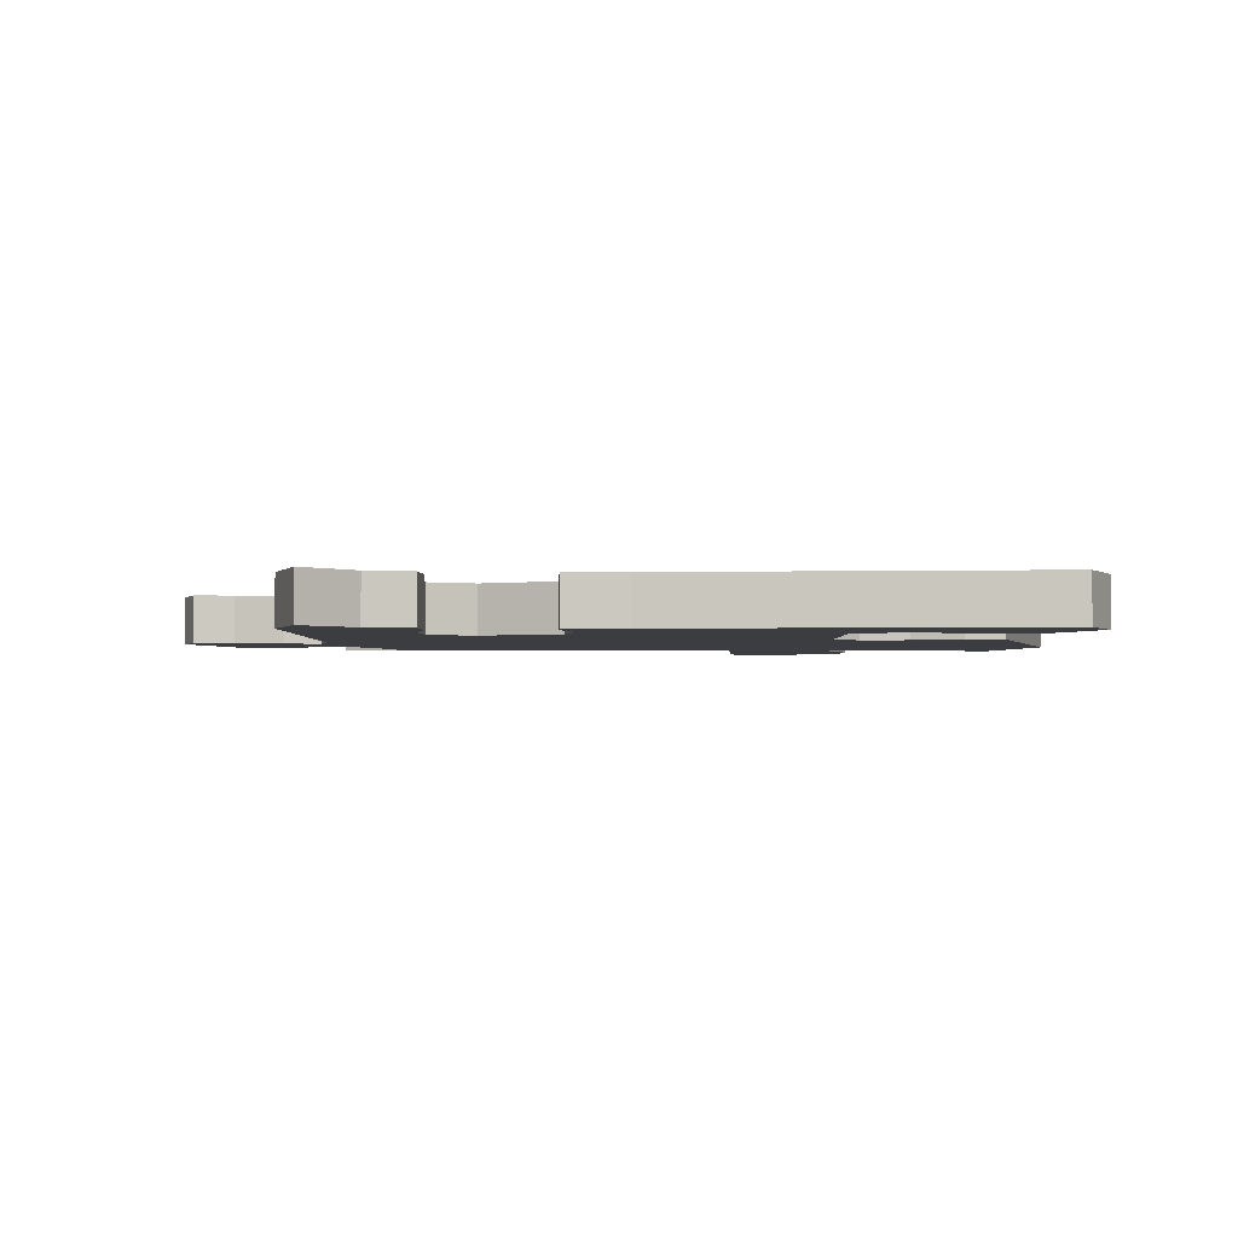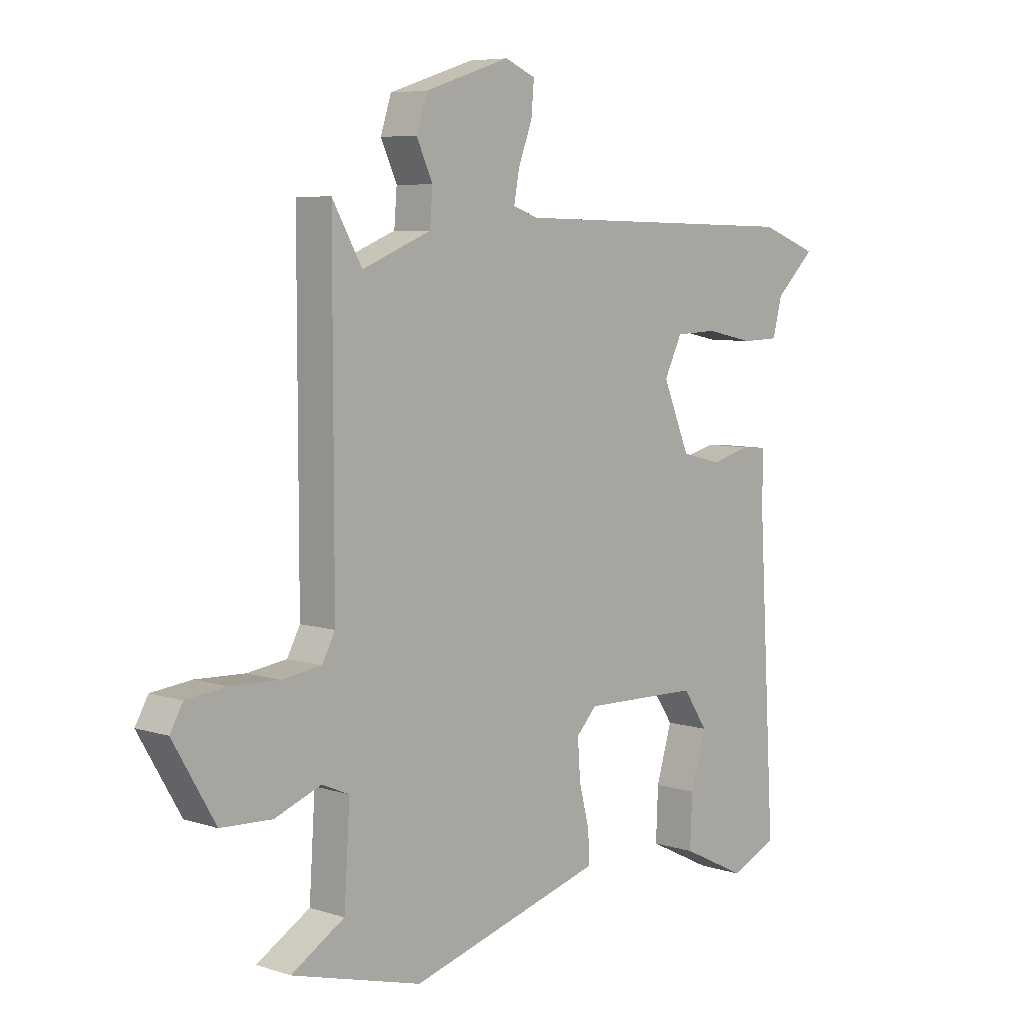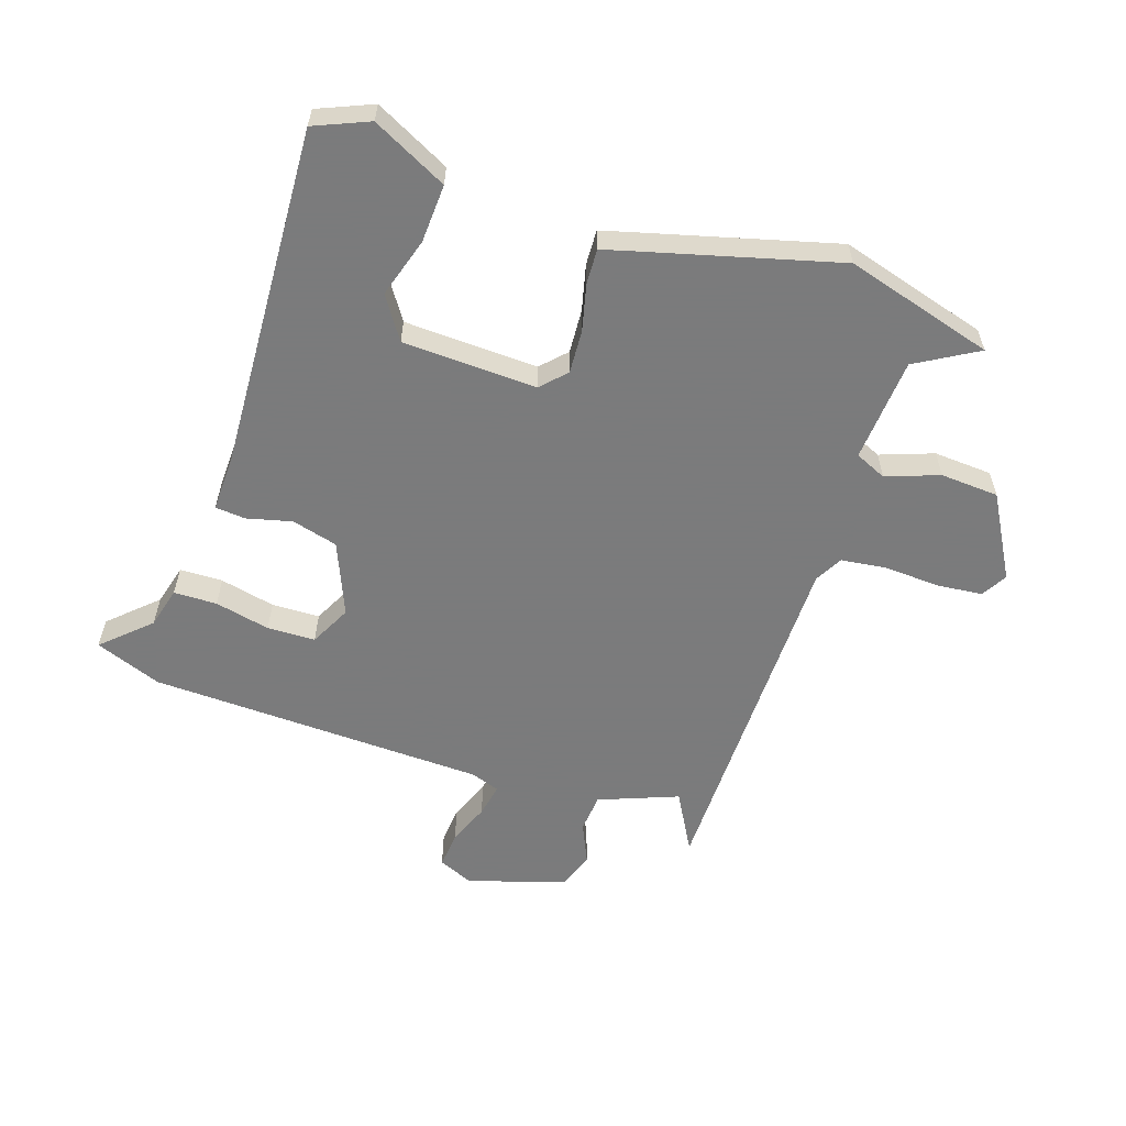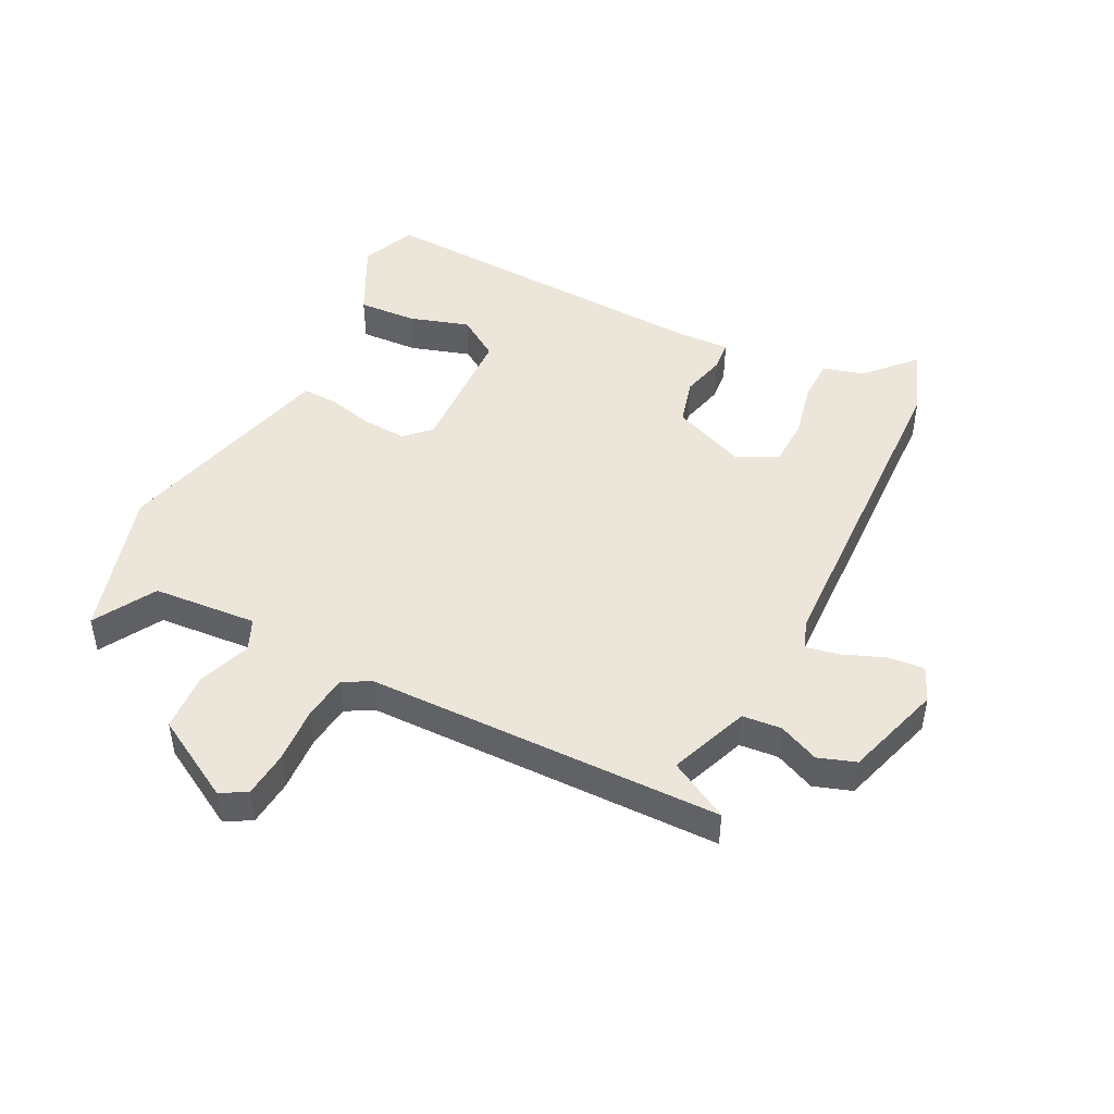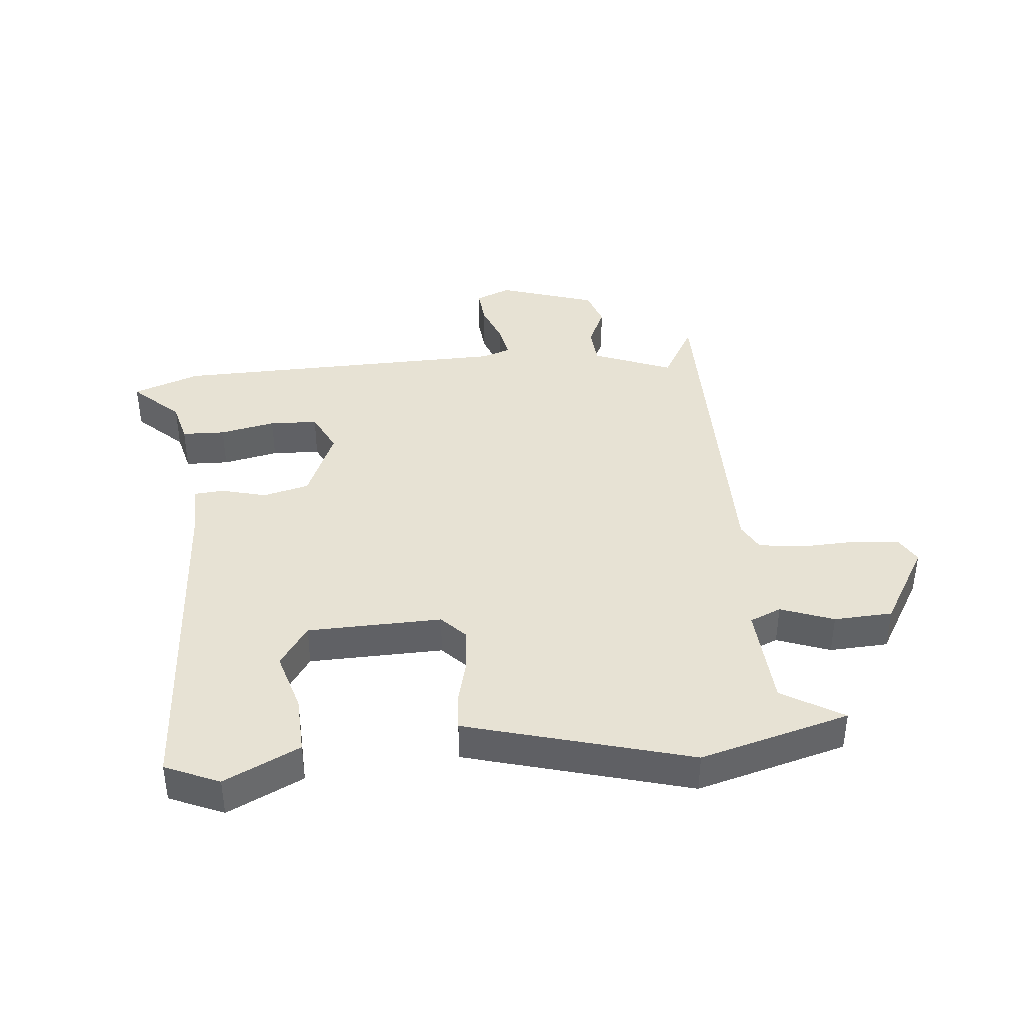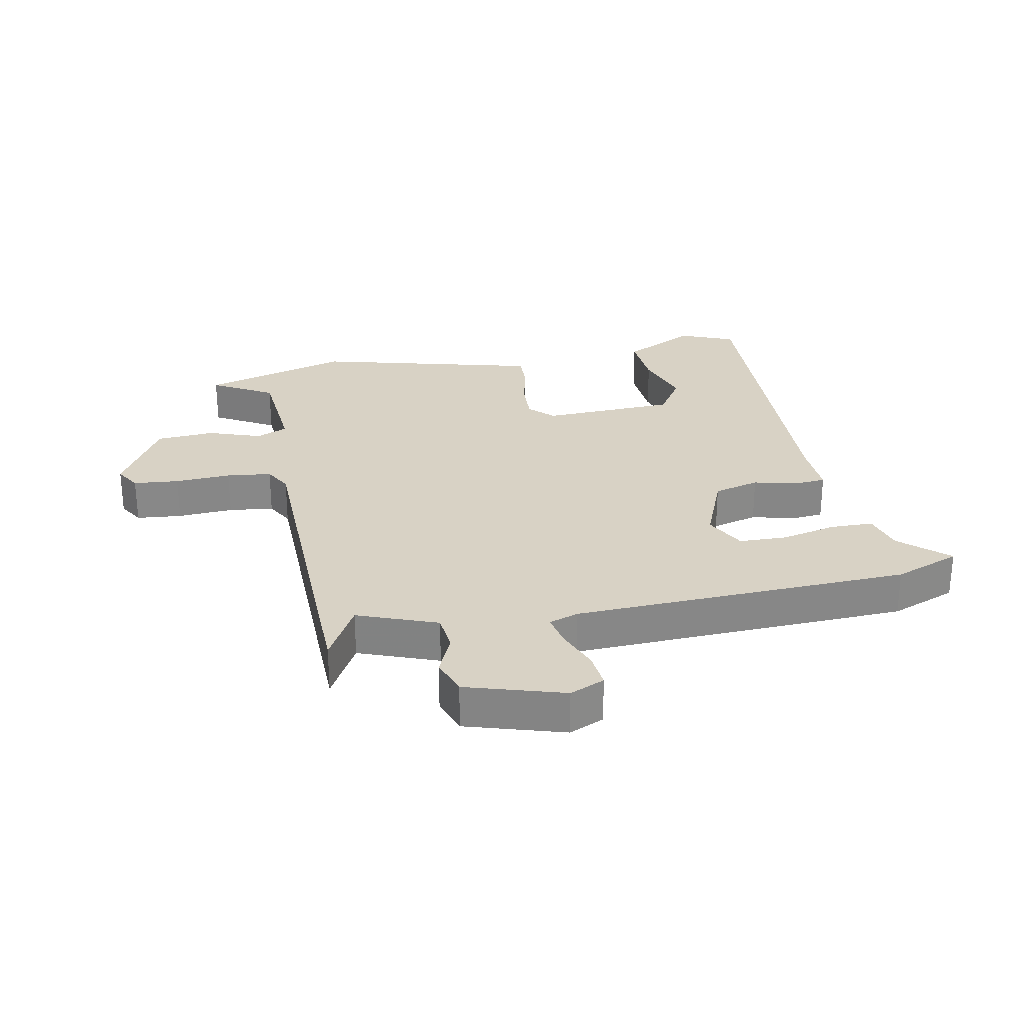
<metadata>
{"format":"obj","ext":"obj","renderer":"f3d","projection":"perspective","resolution":1024,"background":"white","views":[{"elev":-2.4,"azim":91.4,"up":"+Y"},{"elev":6.6,"azim":-47.0,"up":"+Z"},{"elev":-58.4,"azim":161.1,"up":"+Y"},{"elev":46.9,"azim":-64.0,"up":"+Y"},{"elev":40.0,"azim":174.7,"up":"+Y"},{"elev":27.7,"azim":-12.0,"up":"+Y"}]}
</metadata>
<code>
v -0.472 0.07 0.549
v -0.417 0.07 0.453
v -0.289 0.07 0.504
v -0.284 0.07 0.567
v -0.314 0.07 0.632
v -0.294 0.07 0.693
v -0.136 0.07 0.744
v -0.079 0.07 0.72
v -0.084 0.07 0.661
v -0.11 0.07 0.592
v -0.12 0.07 0.538
v -0.072 0.07 0.522
v 0.476 0.07 0.509
v 0.584 0.07 0.469
v 0.509 0.07 0.398
v 0.492 0.07 0.331
v 0.422 0.07 0.329
v 0.332 0.07 0.348
v 0.254 0.07 0.345
v 0.221 0.07 0.278
v 0.271 0.07 0.16
v 0.346 0.07 0.141
v 0.419 0.07 0.16
v 0.468 0.07 0.156
v 0.466 0.07 0.066
v 0.499 0.07 -0.495
v 0.411 0.07 -0.533
v 0.289 0.07 -0.473
v 0.293 0.07 -0.378
v 0.322 0.07 -0.281
v 0.276 0.07 -0.213
v 0.058 0.07 -0.207
v 0.02 0.07 -0.247
v 0.025 0.07 -0.318
v 0.044 0.07 -0.393
v 0.047 0.07 -0.45
v 0.005 0.07 -0.462
v -0.316 0.07 -0.551
v -0.558 0.07 -0.484
v -0.459 0.07 -0.425
v -0.448 0.07 -0.256
v -0.499 0.07 -0.234
v -0.585 0.07 -0.266
v -0.68 0.07 -0.261
v -0.758 0.07 -0.128
v -0.734 0.07 -0.086
v -0.66 0.07 -0.078
v -0.569 0.07 -0.082
v -0.496 0.07 -0.072
v -0.472 0.07 -0.027
v -0.472 0 0.549
v -0.417 0 0.453
v -0.289 0 0.504
v -0.284 0 0.567
v -0.314 0 0.632
v -0.294 0 0.693
v -0.136 0 0.744
v -0.079 0 0.72
v -0.084 0 0.661
v -0.11 0 0.592
v -0.12 0 0.538
v -0.072 0 0.522
v 0.476 0 0.509
v 0.584 0 0.469
v 0.509 0 0.398
v 0.492 0 0.331
v 0.422 0 0.329
v 0.332 0 0.348
v 0.254 0 0.345
v 0.221 0 0.278
v 0.271 0 0.16
v 0.346 0 0.141
v 0.419 0 0.16
v 0.468 0 0.156
v 0.466 0 0.066
v 0.499 0 -0.495
v 0.411 0 -0.533
v 0.289 0 -0.473
v 0.293 0 -0.378
v 0.322 0 -0.281
v 0.276 0 -0.213
v 0.058 0 -0.207
v 0.02 0 -0.247
v 0.025 0 -0.318
v 0.044 0 -0.393
v 0.047 0 -0.45
v 0.005 0 -0.462
v -0.316 0 -0.551
v -0.558 0 -0.484
v -0.459 0 -0.425
v -0.448 0 -0.256
v -0.499 0 -0.234
v -0.585 0 -0.266
v -0.68 0 -0.261
v -0.758 0 -0.128
v -0.734 0 -0.086
v -0.66 0 -0.078
v -0.569 0 -0.082
v -0.496 0 -0.072
v -0.472 0 -0.027
f 45 46 47 48
f 45 48 49
f 42 43 44 45
f 42 45 49
f 41 42 49 50
f 37 38 39 40
f 37 40 41
f 34 35 36 37
f 33 34 37 41
f 32 33 41 50
f 27 28 29 30
f 25 26 27 30
f 25 30 31
f 22 23 24 25
f 21 22 25 31
f 20 21 31 32
f 15 16 17 18
f 15 18 19
f 12 13 14 15
f 12 15 19
f 11 12 19 20
f 7 8 9 10
f 7 10 11
f 4 5 6 7
f 3 4 7 11
f 2 3 11 20
f 50 1 2
f 2 20 32 50
f 98 97 96 95
f 99 98 95
f 95 94 93 92
f 99 95 92
f 100 99 92 91
f 90 89 88 87
f 91 90 87
f 87 86 85 84
f 91 87 84 83
f 100 91 83 82
f 80 79 78 77
f 80 77 76 75
f 81 80 75
f 75 74 73 72
f 81 75 72 71
f 82 81 71 70
f 68 67 66 65
f 69 68 65
f 65 64 63 62
f 69 65 62
f 70 69 62 61
f 60 59 58 57
f 61 60 57
f 57 56 55 54
f 61 57 54 53
f 70 61 53 52
f 52 51 100
f 100 82 70 52
f 1 51 52 2
f 2 52 53 3
f 3 53 54 4
f 4 54 55 5
f 5 55 56 6
f 6 56 57 7
f 7 57 58 8
f 8 58 59 9
f 9 59 60 10
f 10 60 61 11
f 11 61 62 12
f 12 62 63 13
f 13 63 64 14
f 14 64 65 15
f 15 65 66 16
f 16 66 67 17
f 17 67 68 18
f 18 68 69 19
f 19 69 70 20
f 20 70 71 21
f 21 71 72 22
f 22 72 73 23
f 23 73 74 24
f 24 74 75 25
f 25 75 76 26
f 26 76 77 27
f 27 77 78 28
f 28 78 79 29
f 29 79 80 30
f 30 80 81 31
f 31 81 82 32
f 32 82 83 33
f 33 83 84 34
f 34 84 85 35
f 35 85 86 36
f 36 86 87 37
f 37 87 88 38
f 38 88 89 39
f 39 89 90 40
f 40 90 91 41
f 41 91 92 42
f 42 92 93 43
f 43 93 94 44
f 44 94 95 45
f 45 95 96 46
f 46 96 97 47
f 47 97 98 48
f 48 98 99 49
f 49 99 100 50
f 50 100 51 1

</code>
